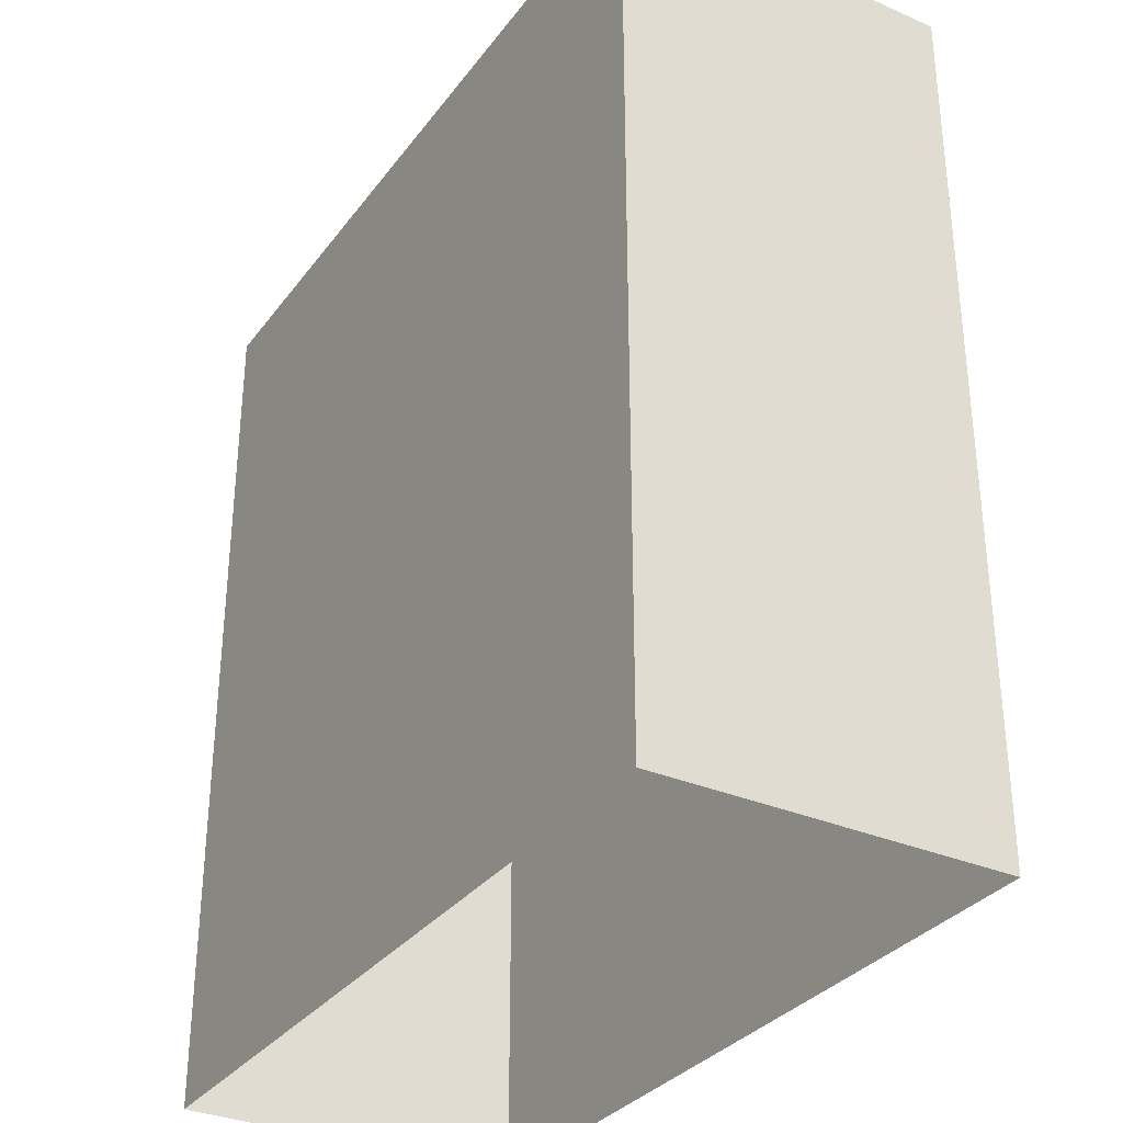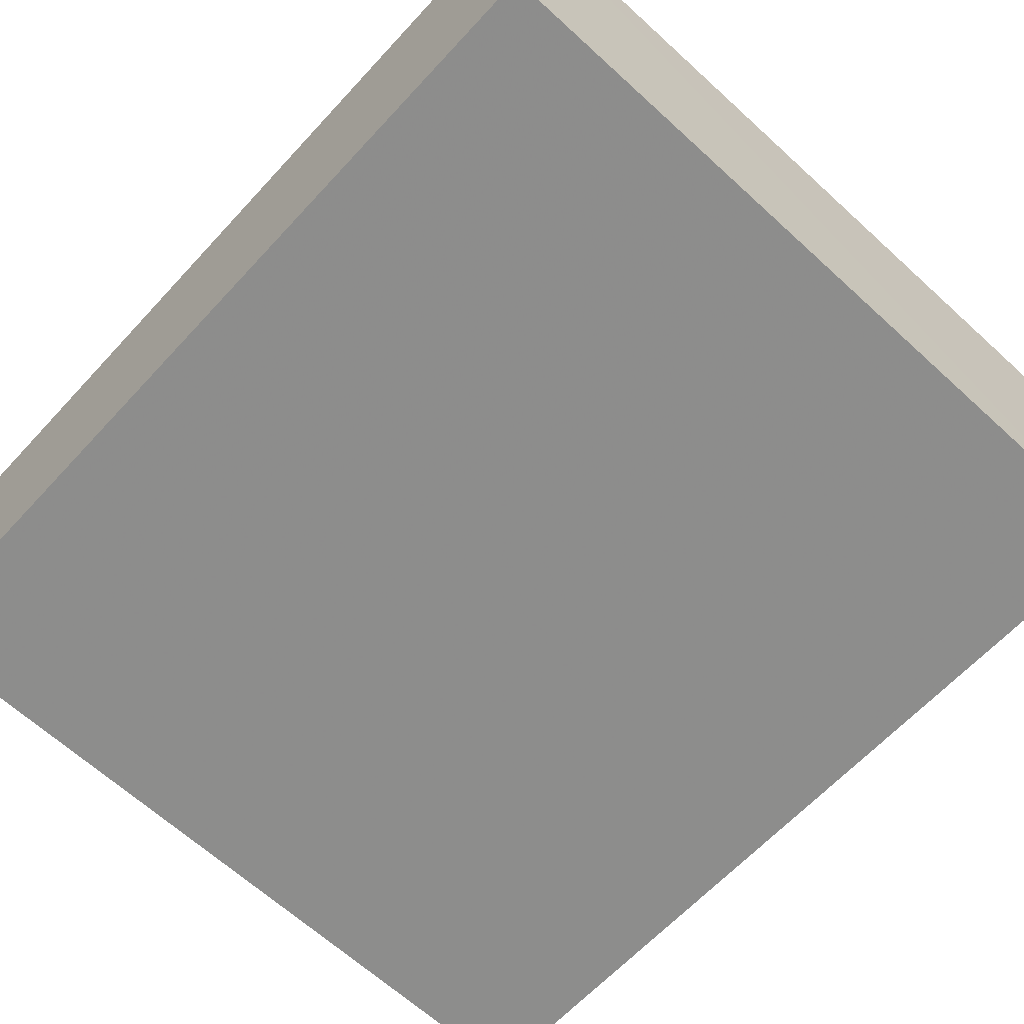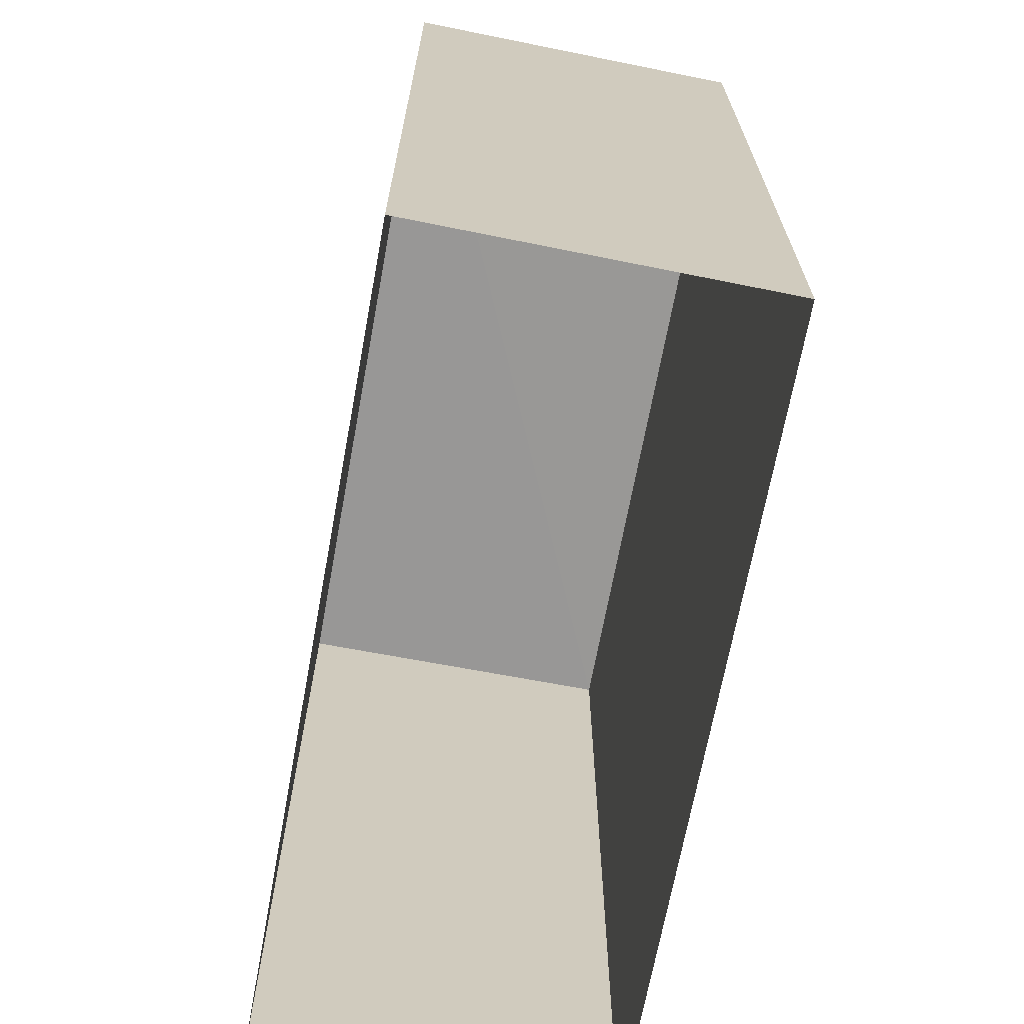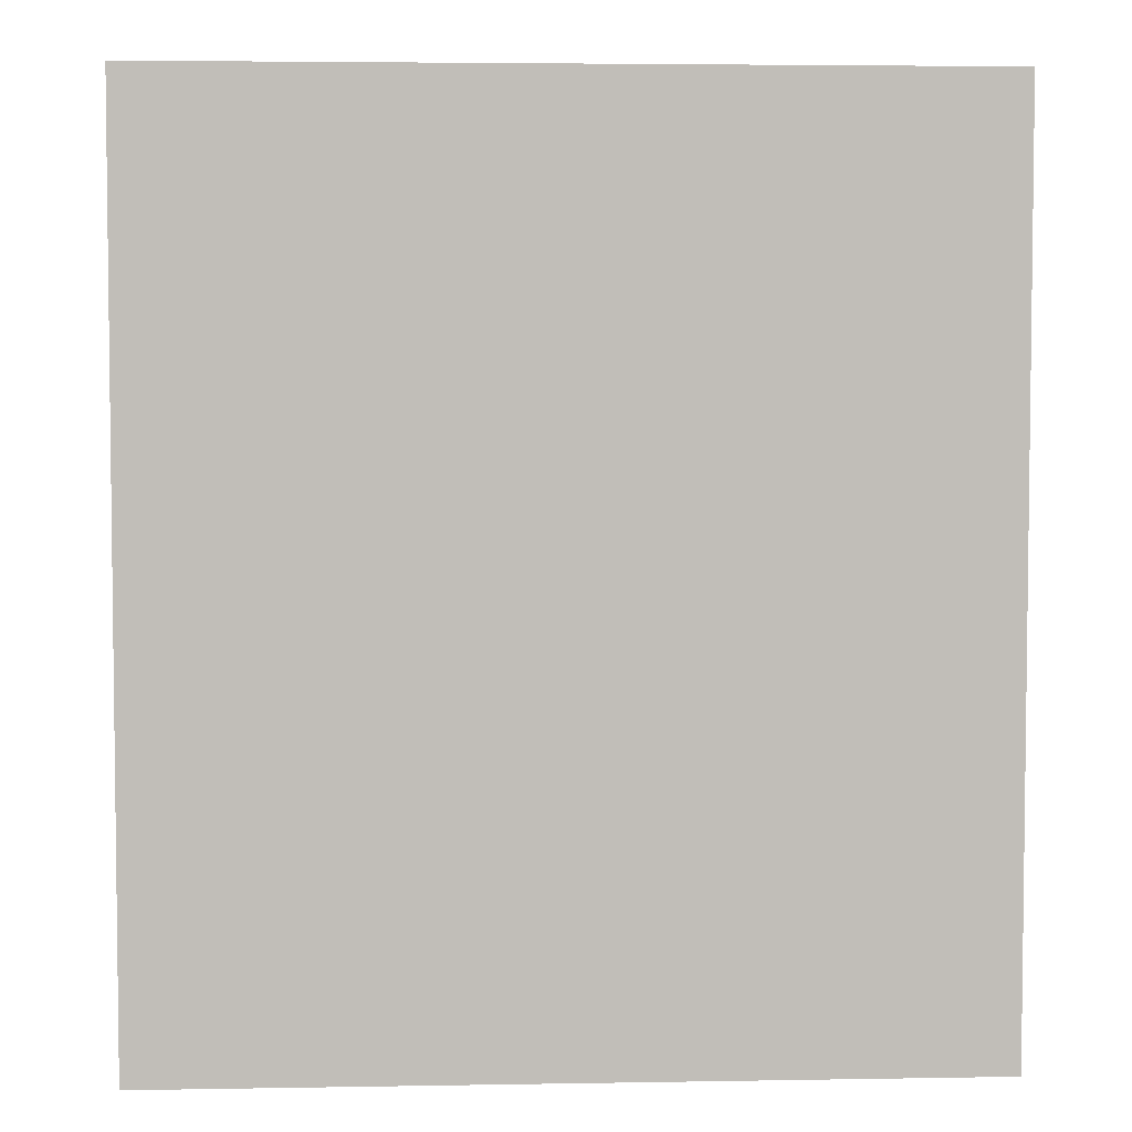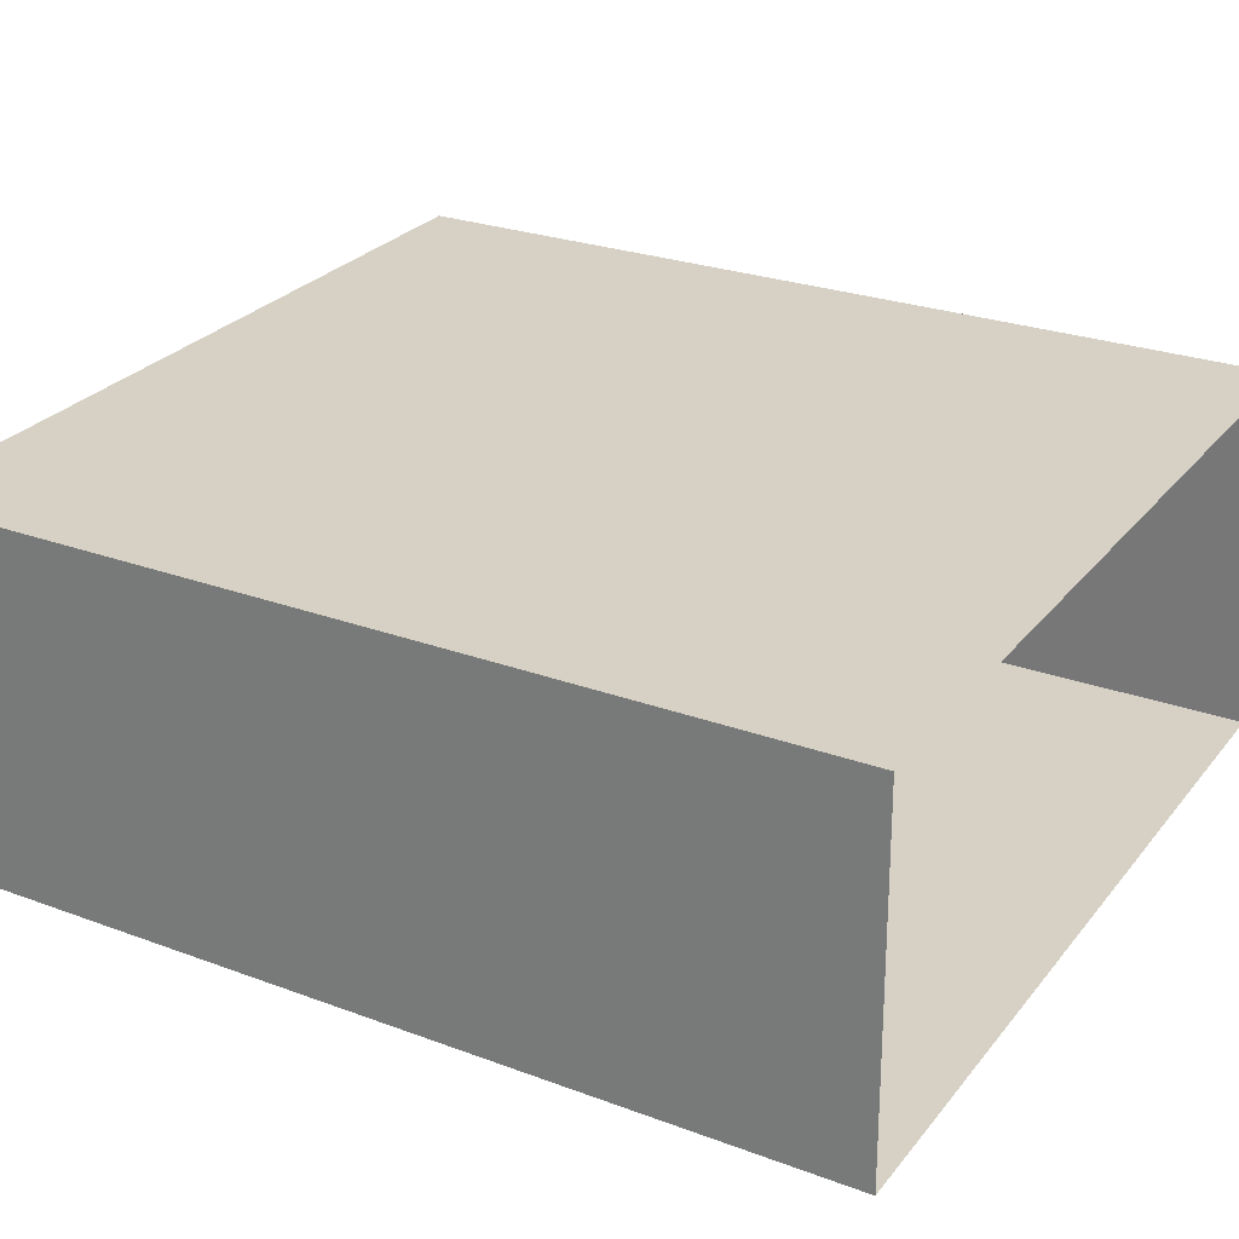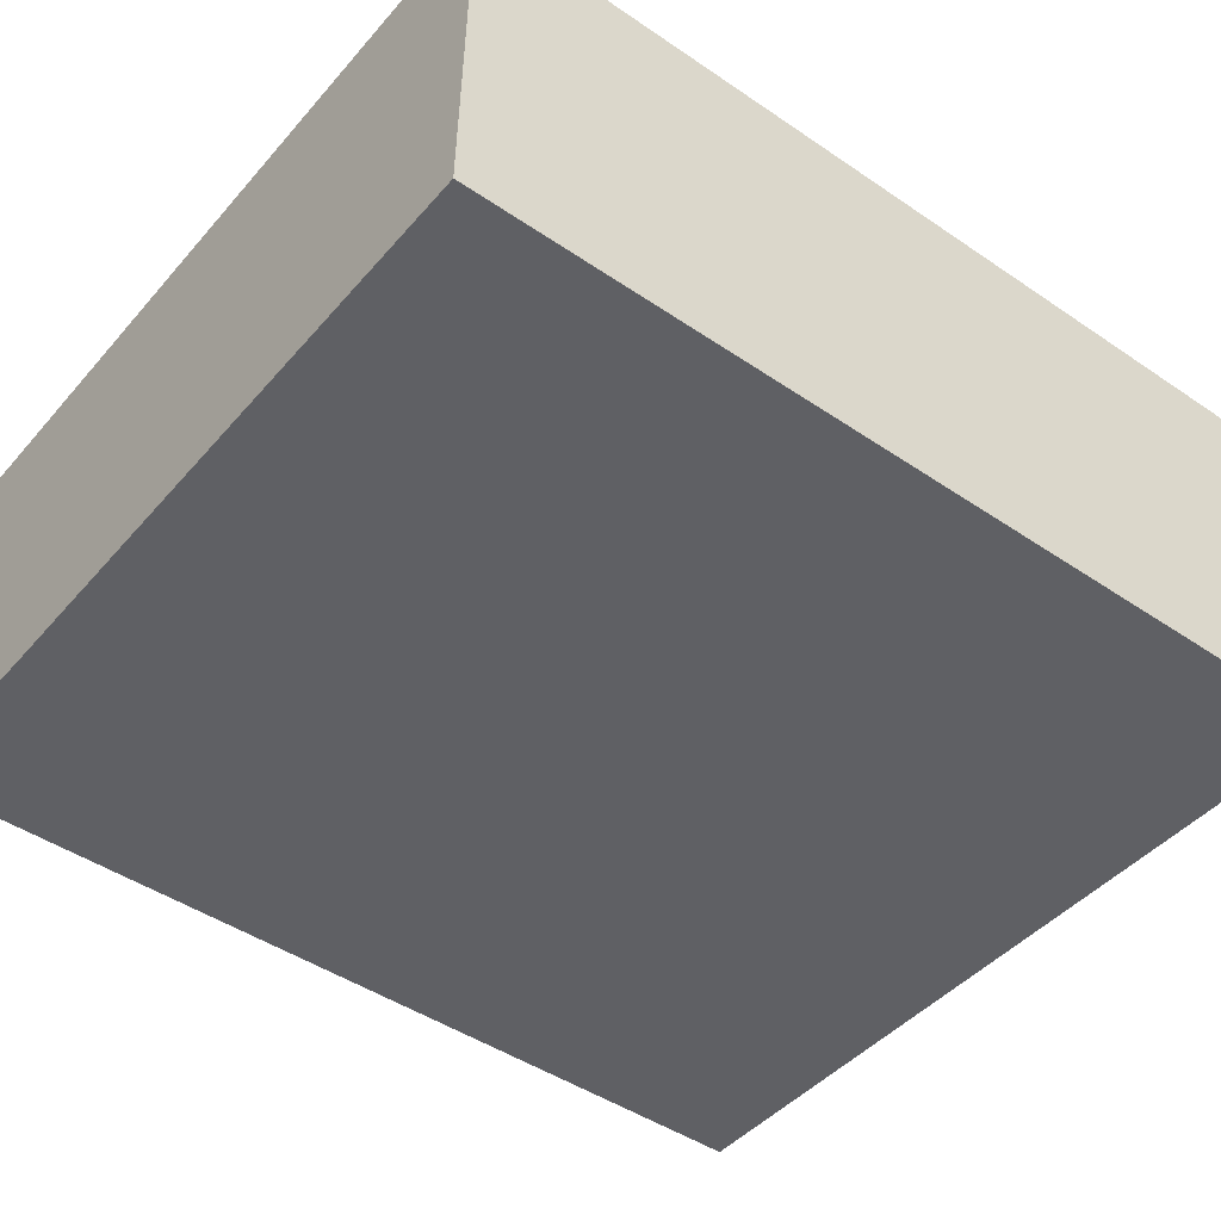
<metadata>
{"format":"obj","ext":"obj","renderer":"f3d","projection":"perspective","resolution":1024,"background":"white","views":[{"elev":-32.3,"azim":-121.7,"up":"+Z"},{"elev":-63.8,"azim":-42.6,"up":"+Y"},{"elev":-68.5,"azim":78.4,"up":"+Z"},{"elev":4.4,"azim":-4.2,"up":"+Z"},{"elev":26.2,"azim":120.3,"up":"+Y"},{"elev":-45.9,"azim":52.1,"up":"+Y"}]}
</metadata>
<code>
v -3.723e+05 -1.04e+05 30.47
v -3.723e+05 -1.04e+05 30.47
v -3.723e+05 -1.04e+05 30.47
v -3.723e+05 -1.04e+05 30.47
v -3.723e+05 -1.04e+05 36.91
v -3.723e+05 -1.04e+05 36.91
v -3.723e+05 -1.04e+05 36.91
v -3.723e+05 -1.04e+05 36.91
f 1 2 3
f 1 4 2
f 5 6 7
f 5 8 6
f 5 3 2
f 5 7 3
f 6 4 1
f 6 8 4
f 6 1 3
f 7 6 3
f 5 2 4
f 8 5 4

</code>
